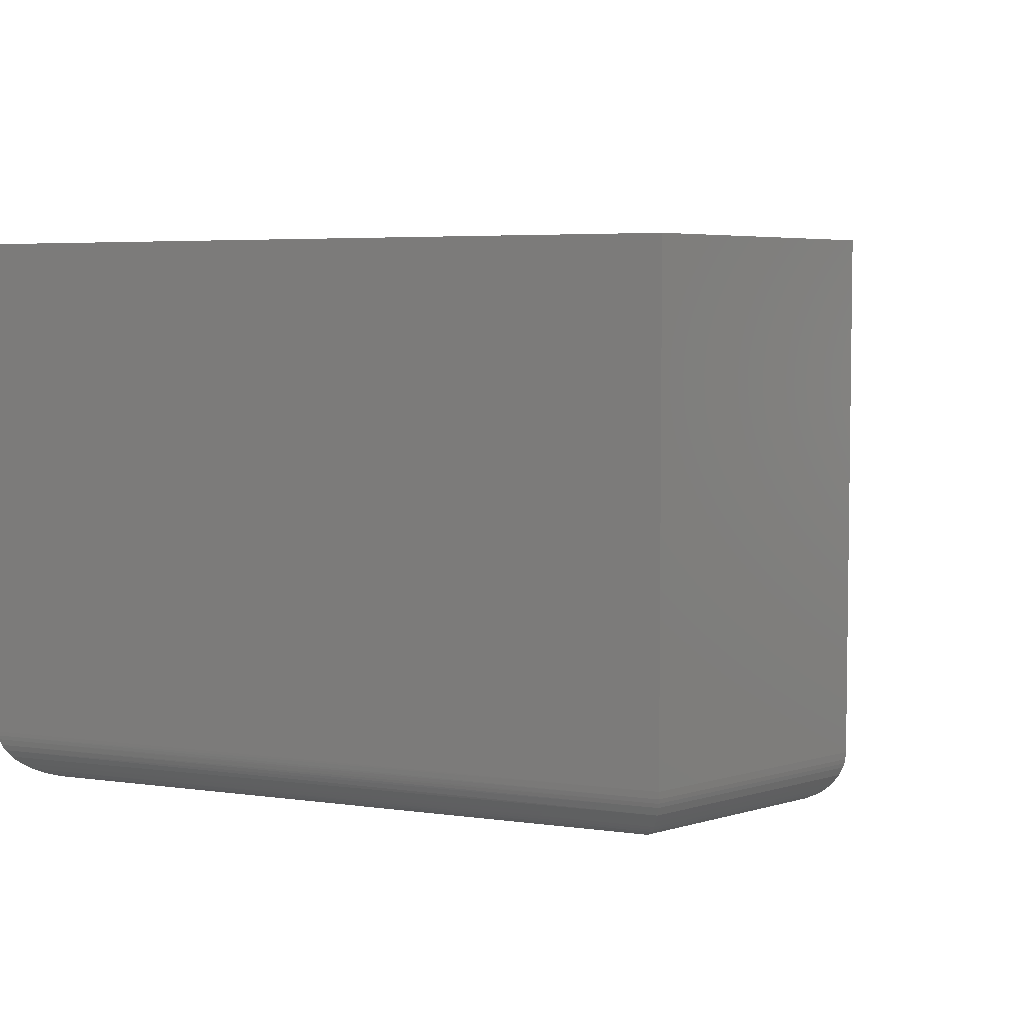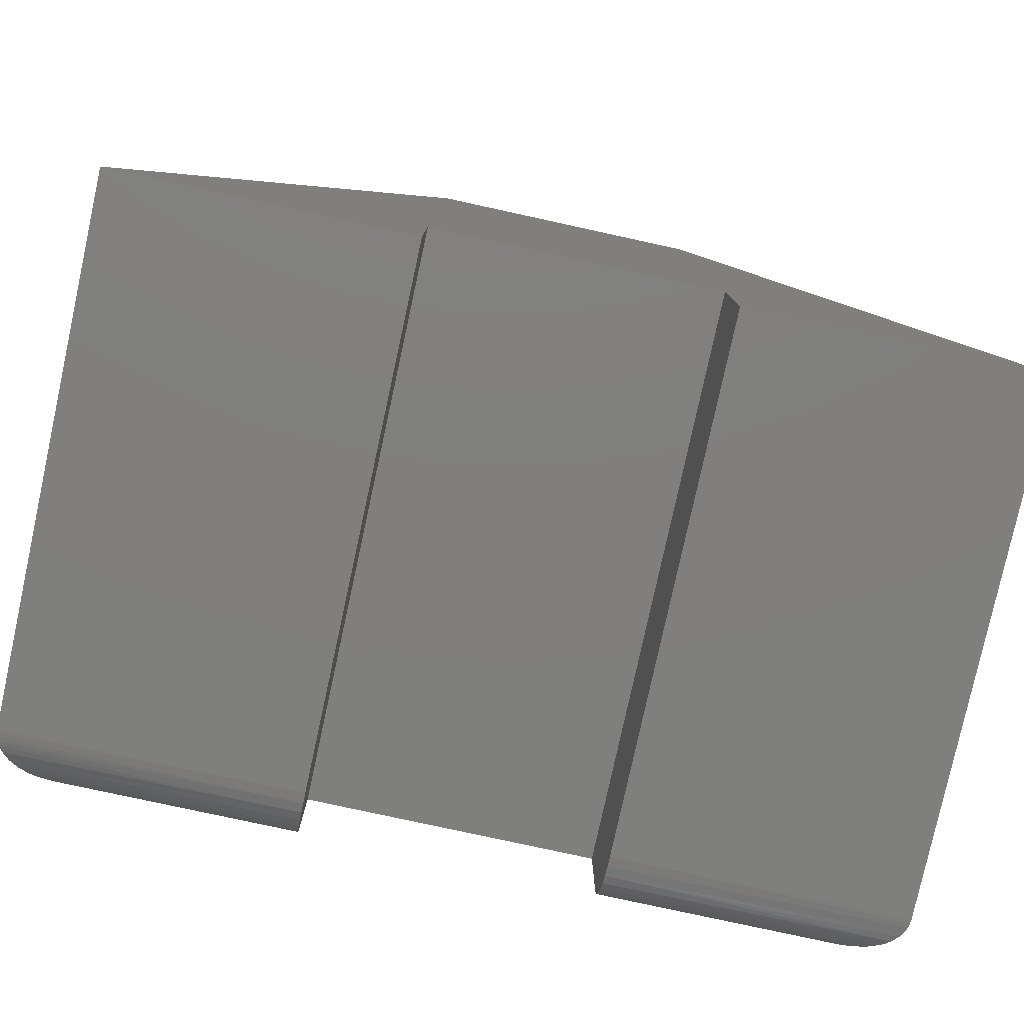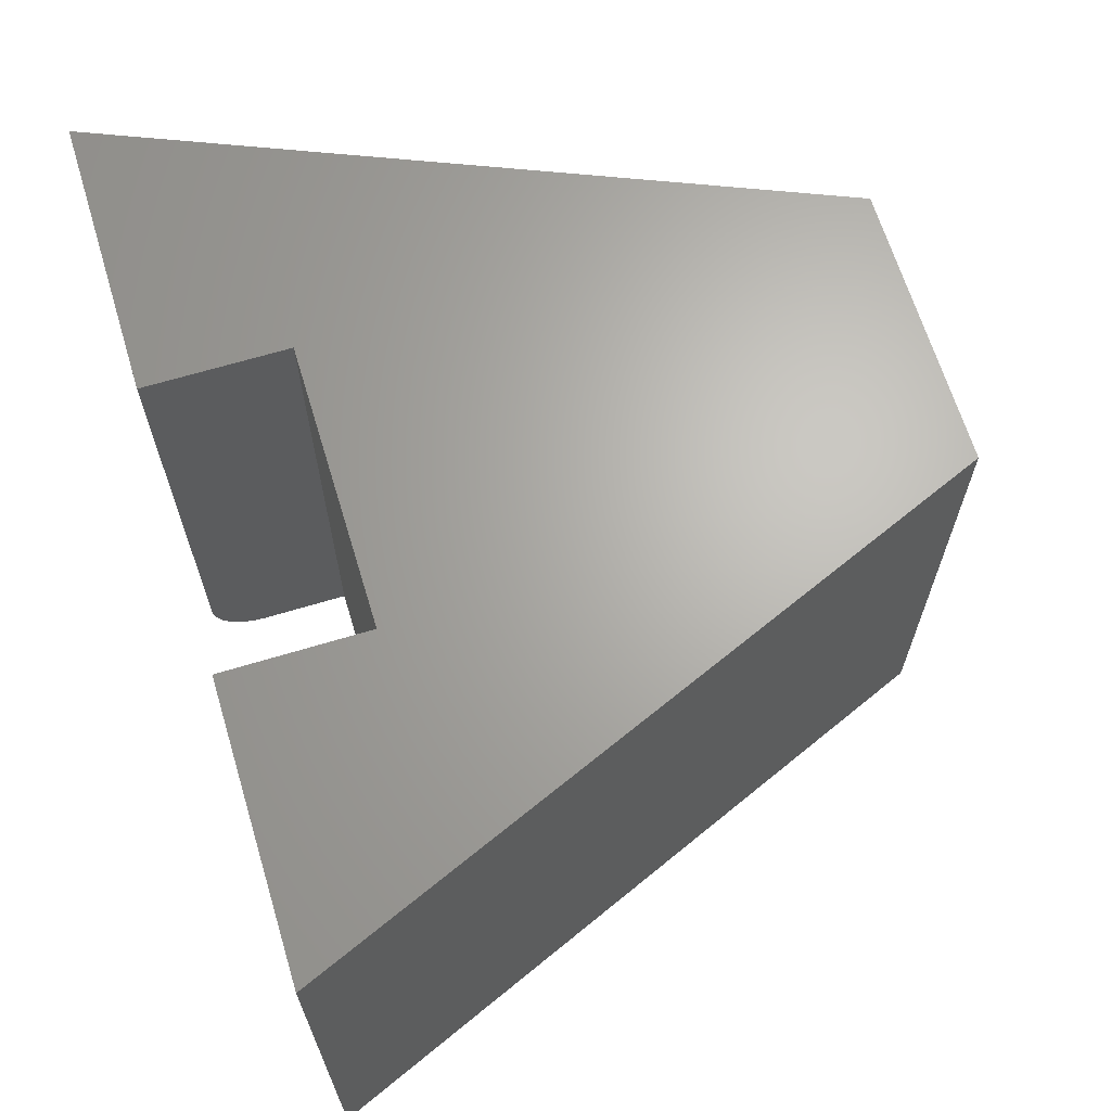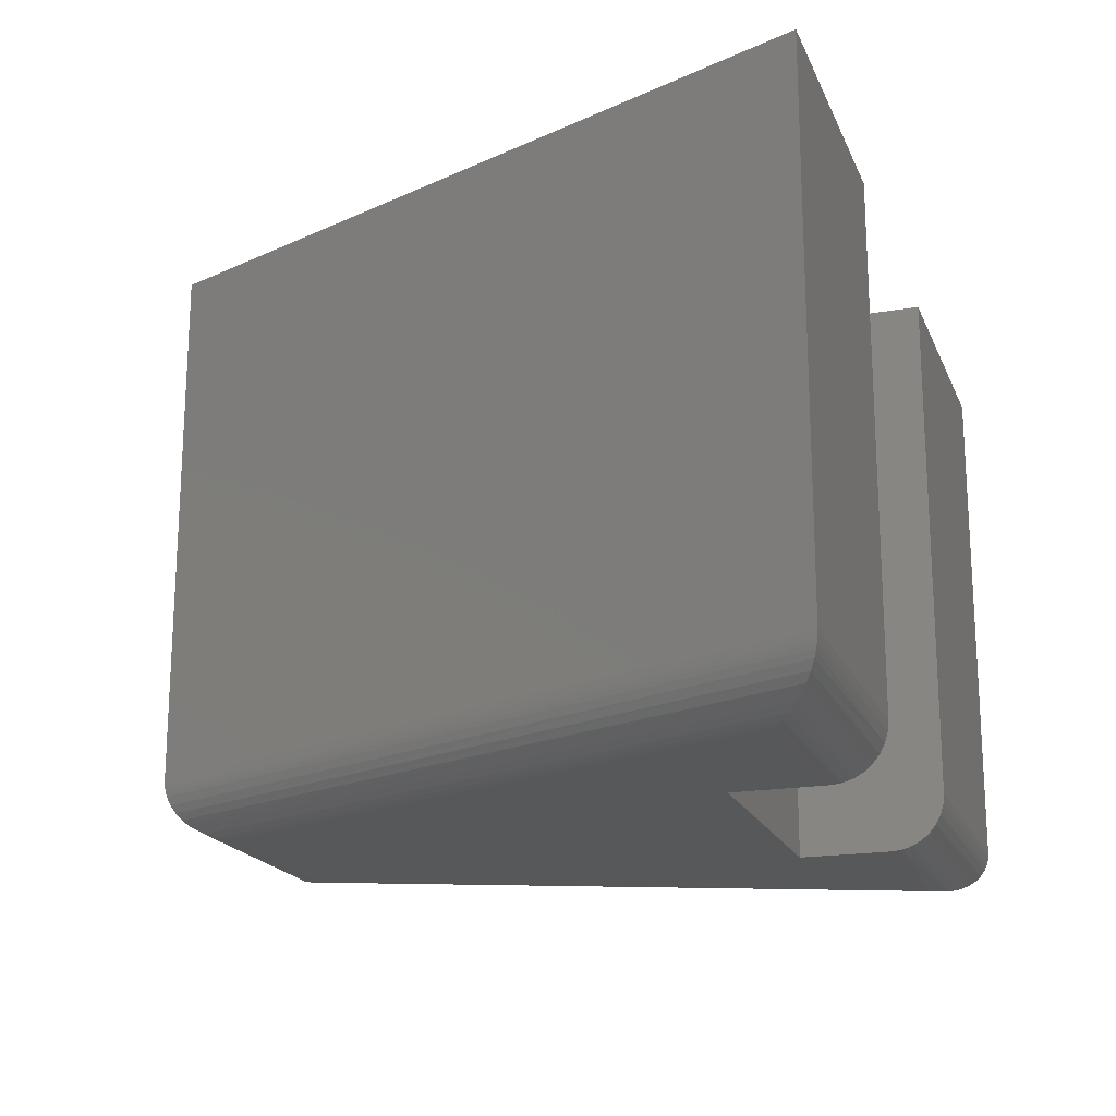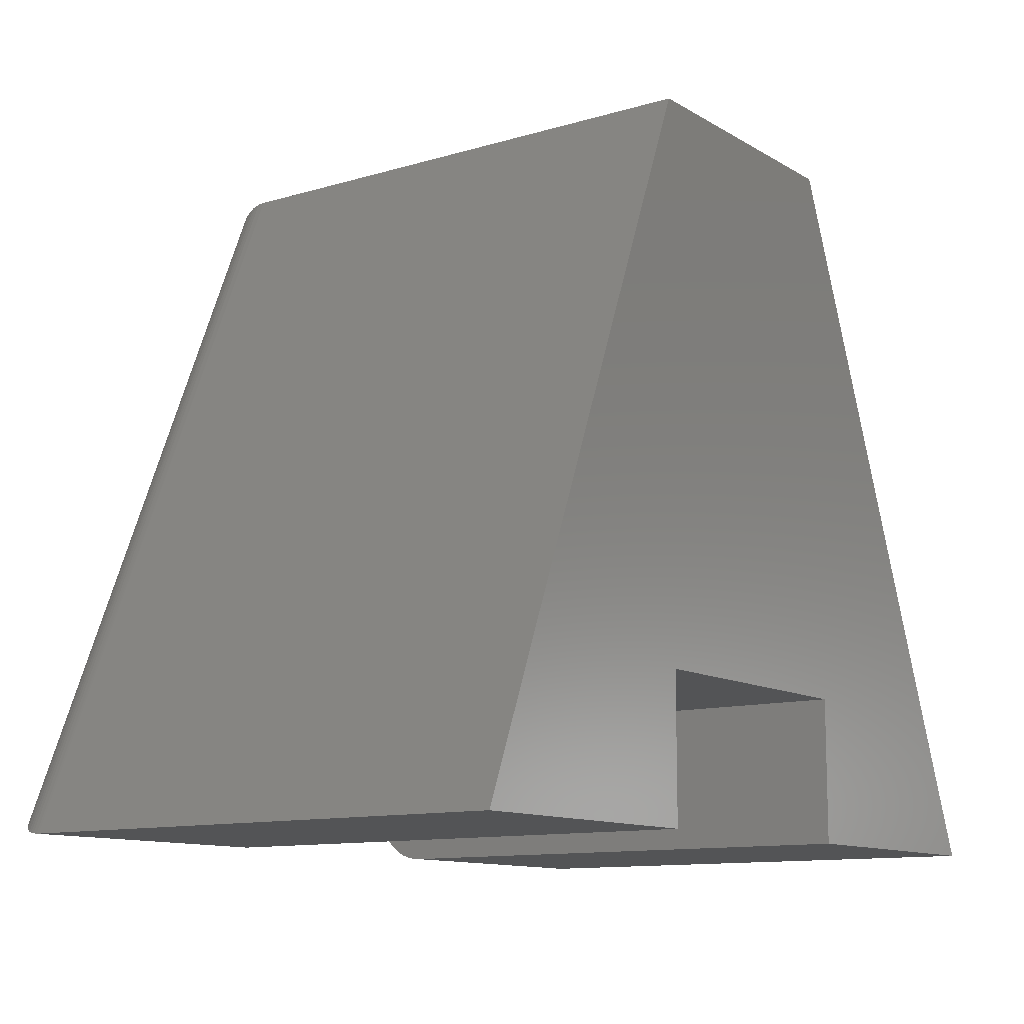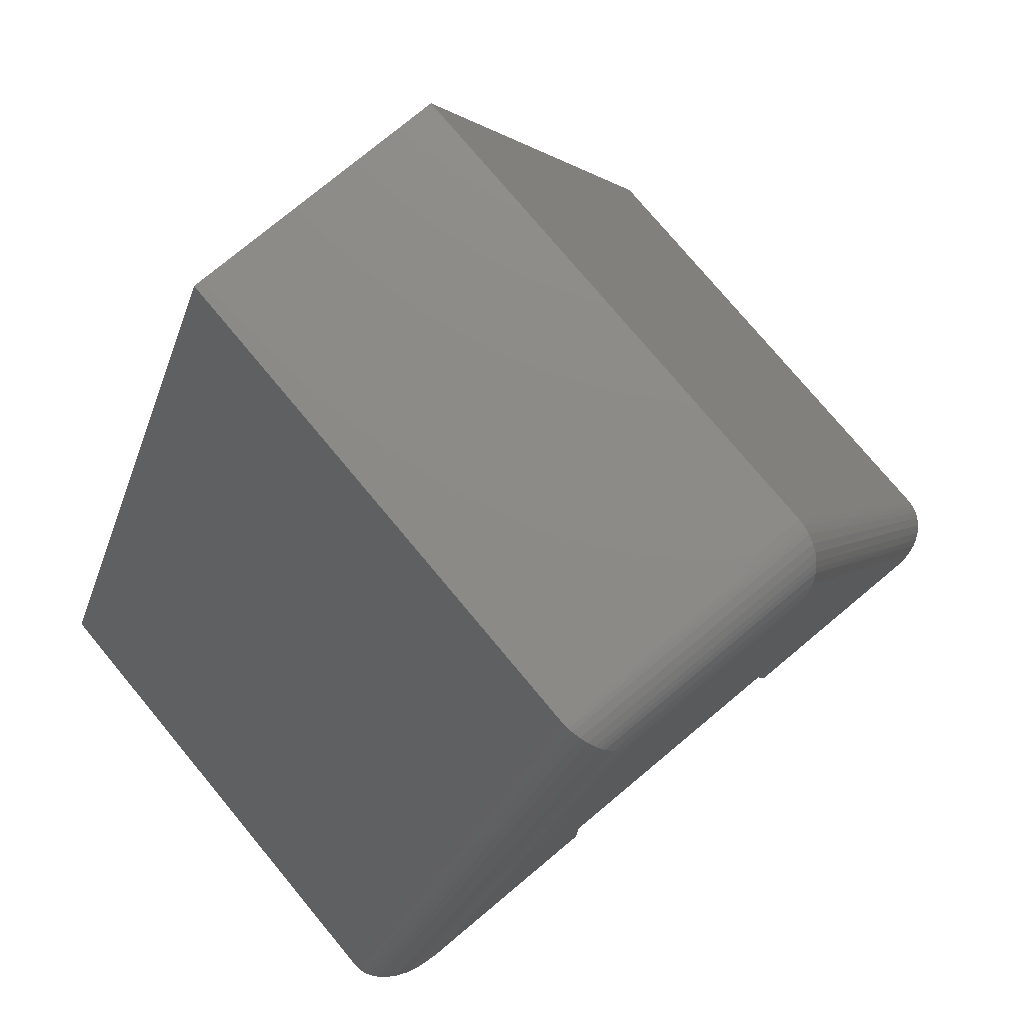
<metadata>
{"format":"stl","ext":"stl","renderer":"f3d","projection":"perspective","resolution":1024,"background":"white","views":[{"elev":4.9,"azim":-43.4,"up":"+Y"},{"elev":-79.4,"azim":167.7,"up":"+Z"},{"elev":66.0,"azim":-106.9,"up":"+Y"},{"elev":-19.0,"azim":108.1,"up":"+Y"},{"elev":-11.5,"azim":125.7,"up":"+Z"},{"elev":76.7,"azim":-39.8,"up":"+Z"}]}
</metadata>
<code>
# stl→obj: 78 verts, 152 faces
v 0.5 -0.4863 0.01373
v 0.5 -0.4711 0.003568
v 0.5 -0.4792 0.0079
v 0.5 0 0.1263
v 0.5 0 -3.062e-17
v 0.5 -0.4531 -3.062e-17
v 0.5 -0.4623 0.0009007
v 0.5 -0.5 0.1263
v 0.5 -0.4921 0.02083
v 0.5 -0.4964 0.02894
v 0.5 -0.4991 0.03773
v 0.5 -0.5 0.04688
v 0.25 -0.5 0.04688
v 0.25 -0.4964 0.02894
v 0.25 -0.5 0.1263
v 0.25 -0.4991 0.03773
v 0.25 -0.4863 0.01373
v 0.25 -0.4792 0.0079
v 0.25 -0.4711 0.003568
v 0.25 0 0.1263
v 0.25 -0.4623 0.0009007
v 0.25 -0.4531 -1.531e-17
v 0.25 0 -1.531e-17
v 0.25 -0.4921 0.02083
v 0.75 0 -4.592e-17
v 0.2526 0 0.6079
v 0 0 0
v 0.4974 0 0.6079
v 0 -0.4531 0
v 0.75 -0.4531 -4.592e-17
v 0.6798 -0.5 0.04688
v 0.07024 -0.5 0.04688
v 0.2839 -0.5 0.561
v 0.4661 -0.5 0.561
v 0.6908 -0.4994 0.03952
v 0.7481 -0.4638 0.001241
v 0.7492 -0.46 0.0005113
v 0.7466 -0.4676 0.002292
v 0.7434 -0.473 0.004414
v 0.7376 -0.4797 0.008284
v 0.7303 -0.4857 0.01318
v 0.7226 -0.4903 0.01831
v 0.7145 -0.4939 0.02369
v 0.7027 -0.4974 0.03153
v 0.7499 -0.4556 6.571e-05
v 0.06773 -0.5 0.0452
v 0.002631 -0.4658 0.001756
v 0.0008648 -0.4605 0.0005771
v 0.005282 -0.471 0.003525
v 0.01007 -0.4773 0.006722
v 0.01291 -0.4802 0.008615
v 0.0169 -0.4836 0.01128
v 0.02551 -0.4893 0.01702
v 0.03578 -0.494 0.02387
v 0.0464 -0.4972 0.03096
v 0.0002195 -0.4568 0.0001465
v 0.2526 -0.4531 0.6079
v 0.4974 -0.4531 0.6079
v 0.2778 -0.4991 0.5702
v 0.2529 -0.4595 0.6075
v 0.2534 -0.4633 0.6068
v 0.254 -0.467 0.6058
v 0.2559 -0.4741 0.6029
v 0.2585 -0.4804 0.5991
v 0.2616 -0.4859 0.5945
v 0.2639 -0.4892 0.5909
v 0.2665 -0.4921 0.5871
v 0.272 -0.4965 0.5789
v 0.4722 -0.4991 0.5702
v 0.496 -0.467 0.6058
v 0.4941 -0.4741 0.6029
v 0.4915 -0.4804 0.5991
v 0.4884 -0.4859 0.5945
v 0.4861 -0.4892 0.5909
v 0.4835 -0.4921 0.5871
v 0.478 -0.4965 0.5789
v 0.4971 -0.4595 0.6075
v 0.4966 -0.4633 0.6068
f 1 2 3
f 4 5 6
f 4 6 7
f 4 7 8
f 7 2 1
f 7 1 9
f 7 9 10
f 7 10 11
f 7 11 12
f 7 12 8
f 13 14 15
f 13 16 14
f 17 18 19
f 20 15 21
f 20 21 22
f 20 22 23
f 21 15 14
f 21 14 24
f 21 24 17
f 21 17 19
f 5 4 25
f 26 20 27
f 20 23 27
f 25 4 28
f 28 4 20
f 28 20 26
f 29 27 22
f 22 27 23
f 6 5 30
f 30 5 25
f 31 8 12
f 32 15 33
f 32 13 15
f 33 15 34
f 34 15 8
f 34 8 31
f 31 11 35
f 31 12 11
f 36 7 37
f 7 36 38
f 7 38 2
f 38 39 2
f 2 39 40
f 2 40 3
f 3 40 41
f 3 41 1
f 1 41 42
f 1 42 9
f 9 42 43
f 9 43 10
f 43 44 10
f 11 10 44
f 44 35 11
f 6 30 45
f 6 45 37
f 6 37 7
f 13 46 16
f 13 32 46
f 47 48 21
f 21 19 47
f 47 19 49
f 50 49 19
f 19 18 50
f 50 18 51
f 52 51 18
f 18 17 52
f 53 52 17
f 17 24 53
f 53 24 54
f 54 24 14
f 54 14 55
f 55 14 16
f 55 16 46
f 22 21 48
f 22 48 56
f 22 56 29
f 8 15 4
f 4 15 20
f 57 26 29
f 29 26 27
f 28 26 58
f 58 26 57
f 30 25 58
f 58 25 28
f 32 59 46
f 32 33 59
f 57 56 60
f 57 29 56
f 60 56 48
f 61 60 48
f 48 47 61
f 61 47 62
f 62 47 49
f 62 49 63
f 63 49 50
f 63 50 51
f 63 51 64
f 64 51 52
f 64 52 65
f 65 52 53
f 65 53 66
f 67 66 53
f 53 54 67
f 68 67 54
f 54 55 68
f 59 68 55
f 55 46 59
f 33 69 59
f 33 34 69
f 70 63 71
f 71 63 64
f 71 64 72
f 72 64 65
f 72 65 73
f 73 65 66
f 73 66 74
f 74 66 67
f 74 67 75
f 75 67 68
f 75 68 76
f 76 68 59
f 76 59 69
f 58 57 77
f 77 57 60
f 77 60 78
f 78 60 61
f 78 61 70
f 70 61 62
f 70 62 63
f 34 35 69
f 34 31 35
f 58 45 30
f 58 77 45
f 45 77 37
f 37 77 78
f 37 78 36
f 36 78 70
f 36 70 38
f 39 38 70
f 70 71 39
f 39 71 72
f 39 72 40
f 40 72 73
f 40 73 41
f 41 73 74
f 41 74 42
f 42 74 75
f 42 75 43
f 75 76 43
f 43 76 44
f 44 76 69
f 44 69 35

</code>
